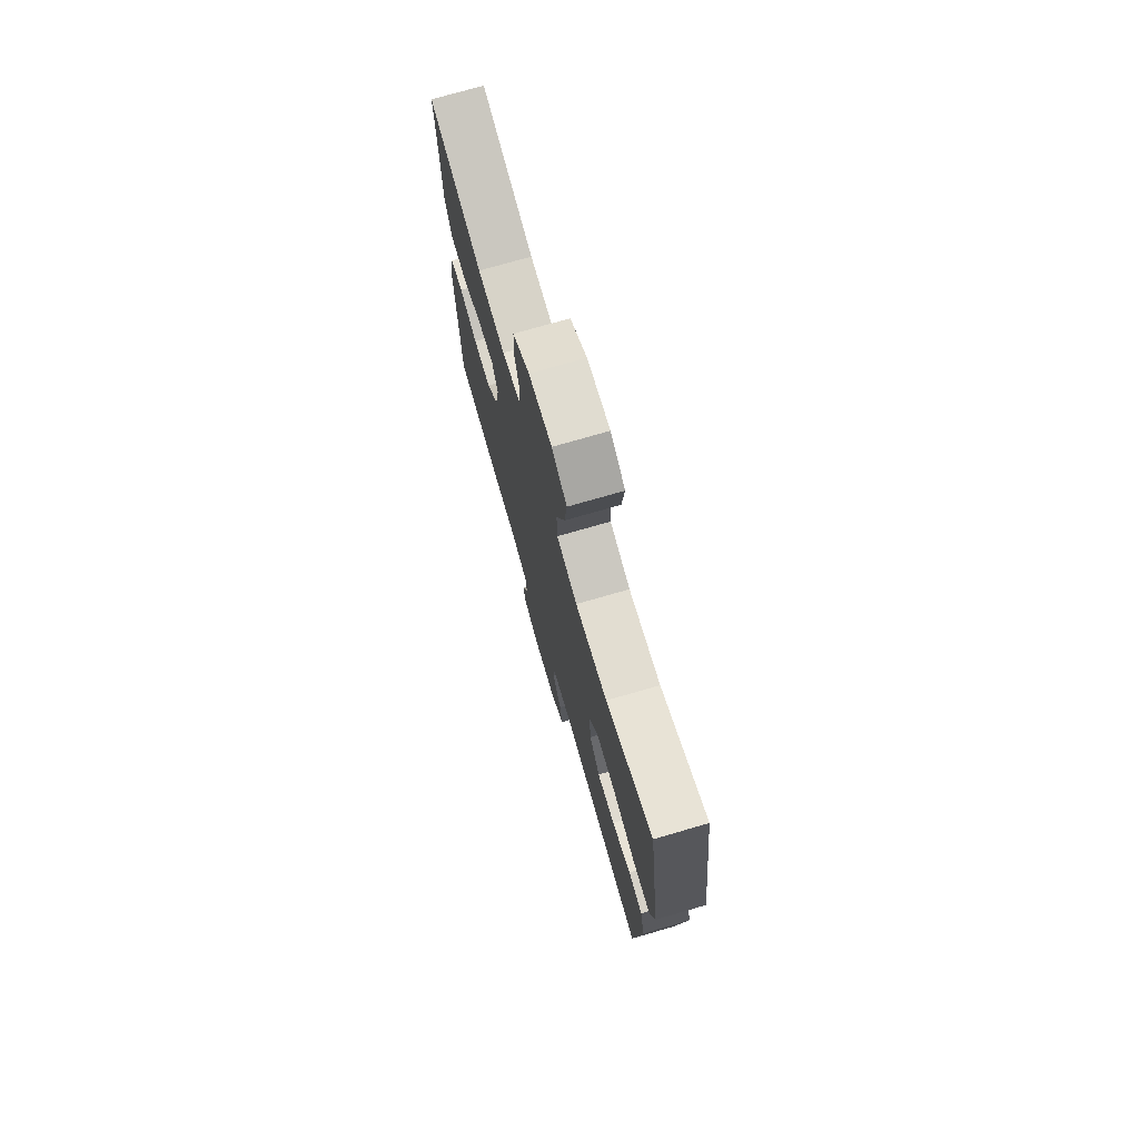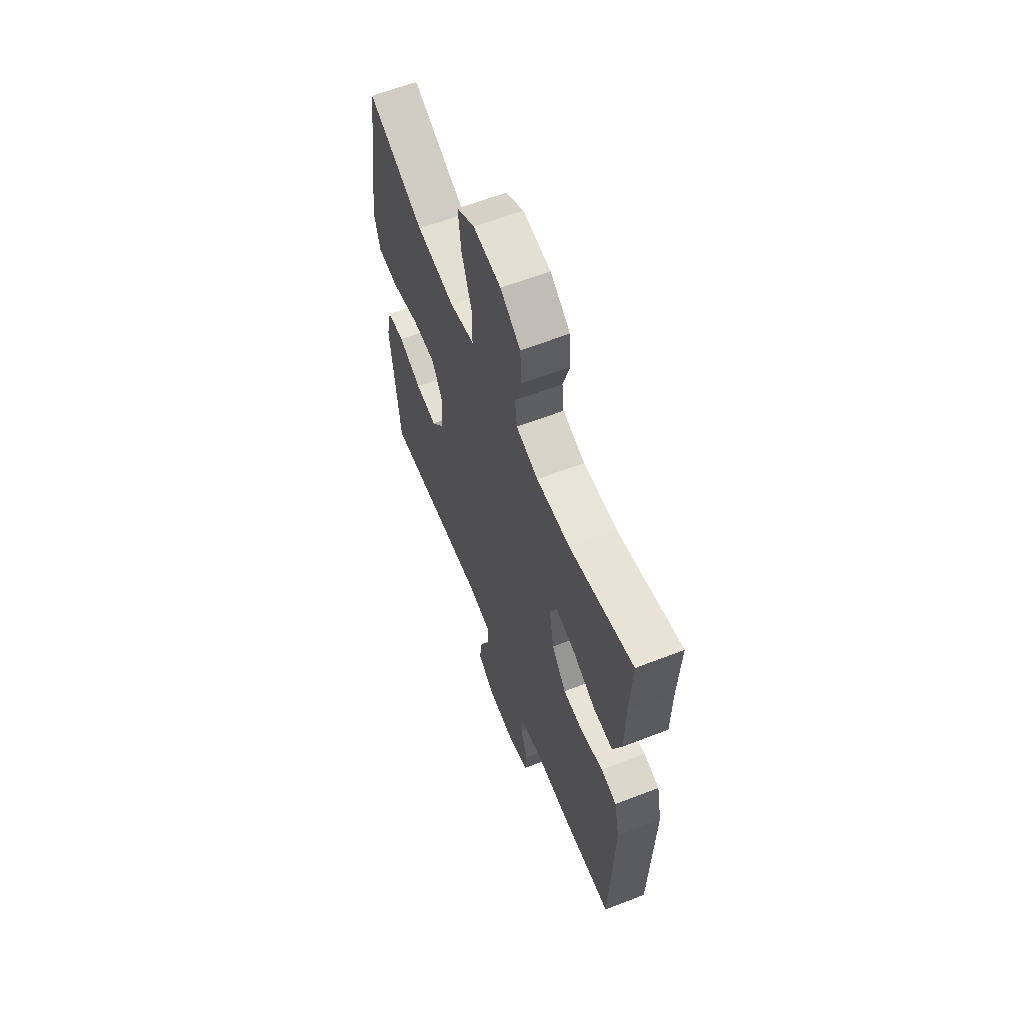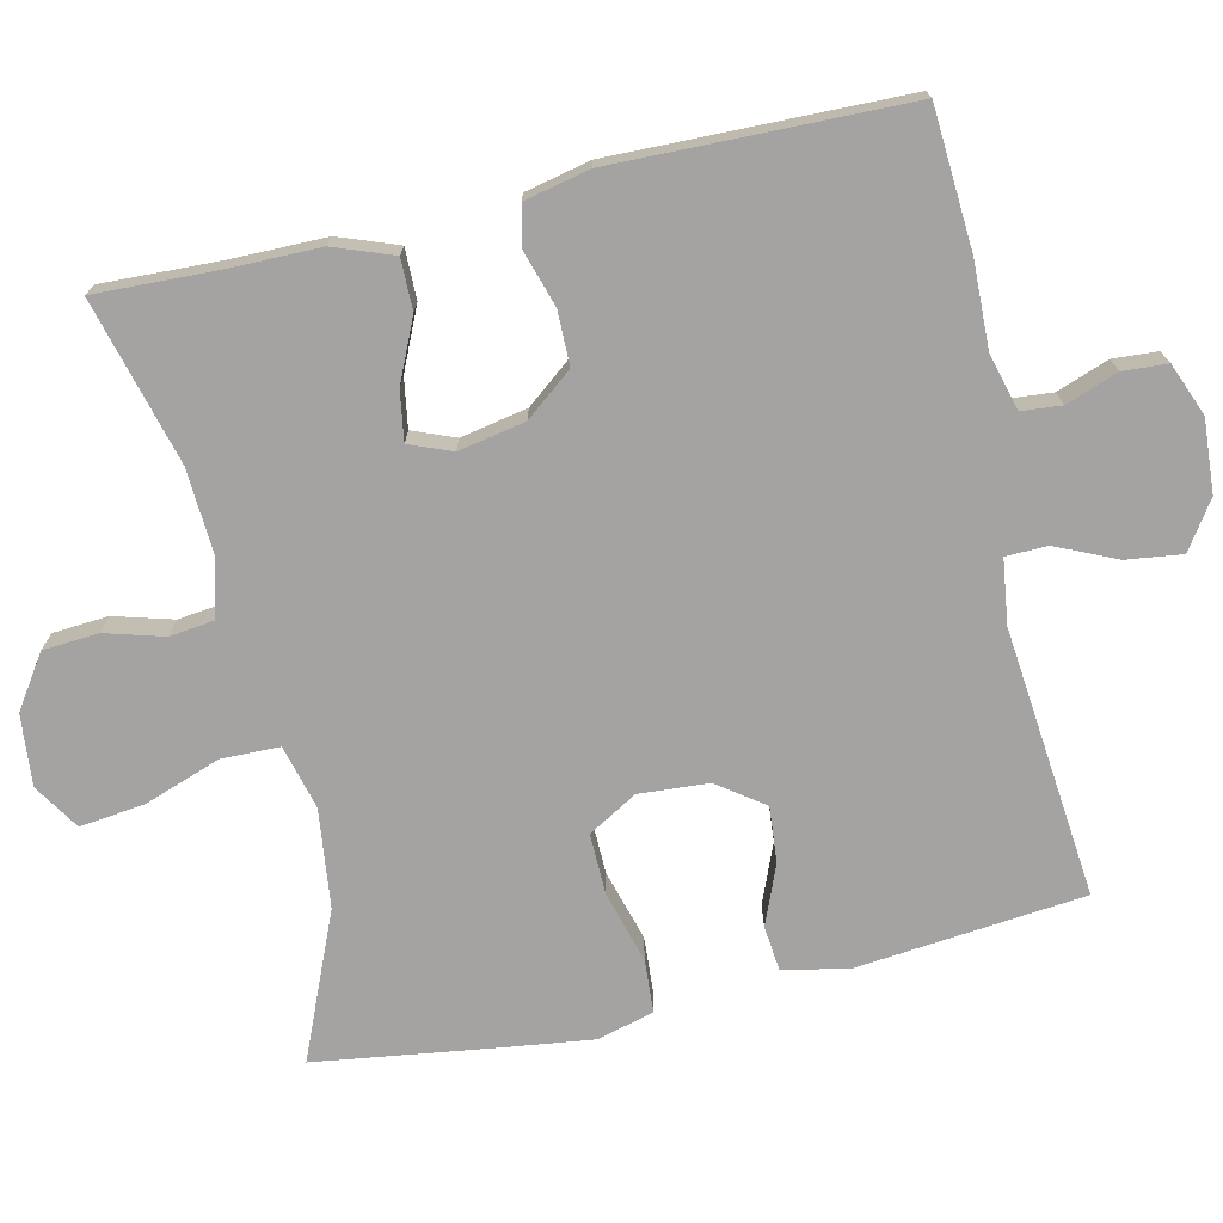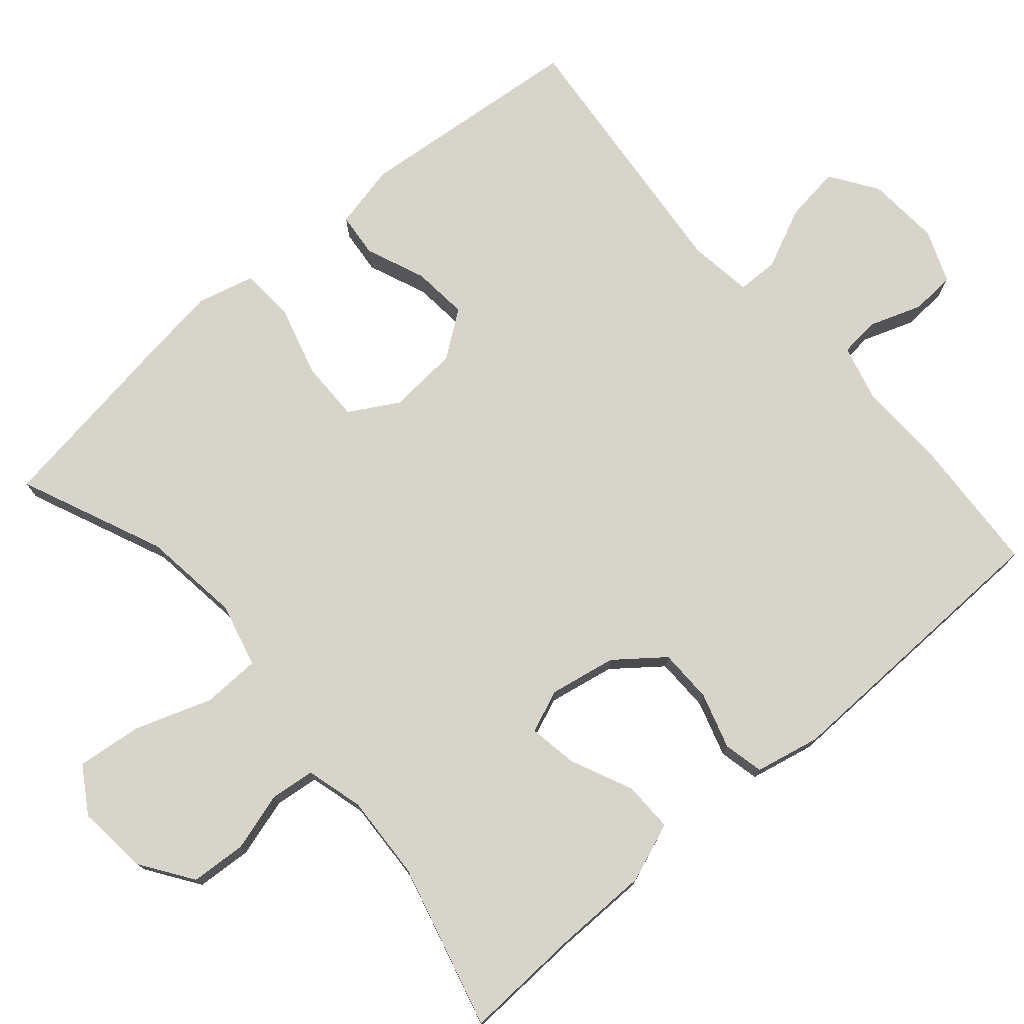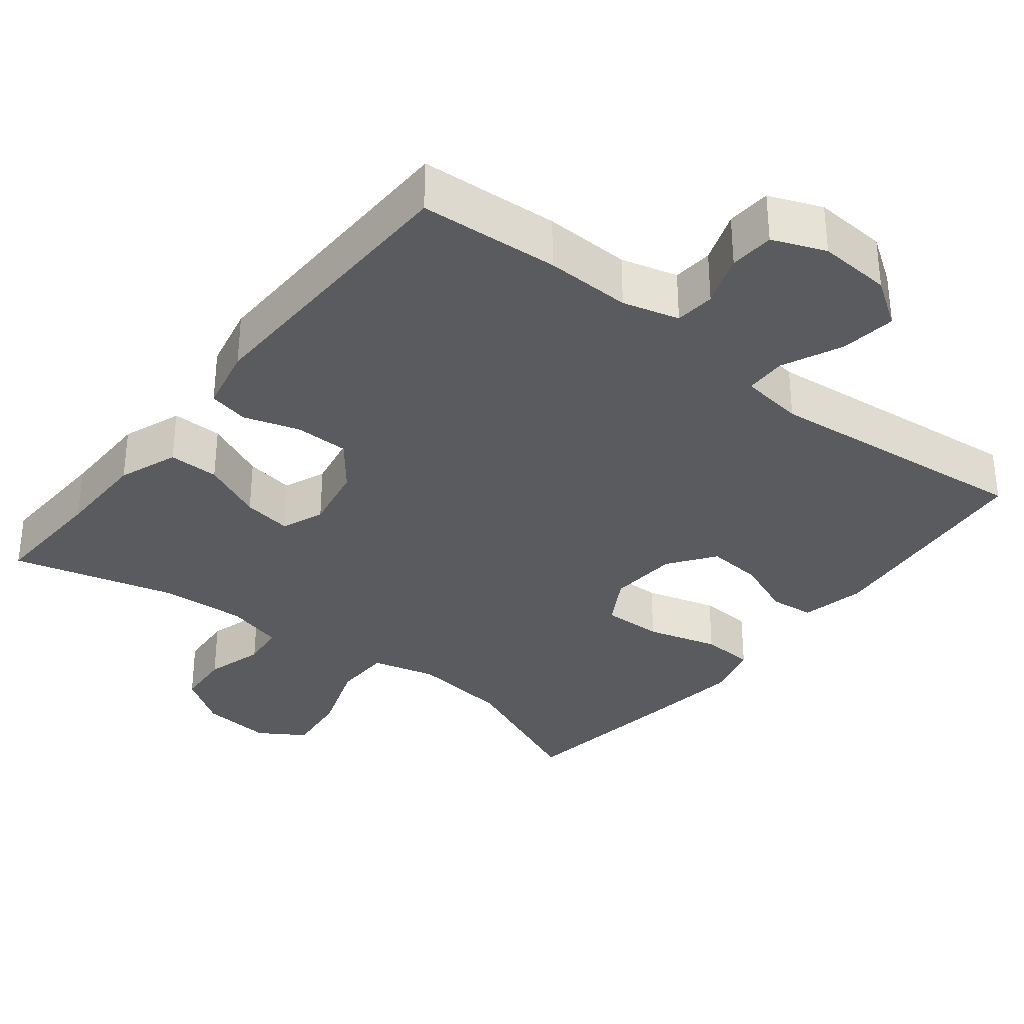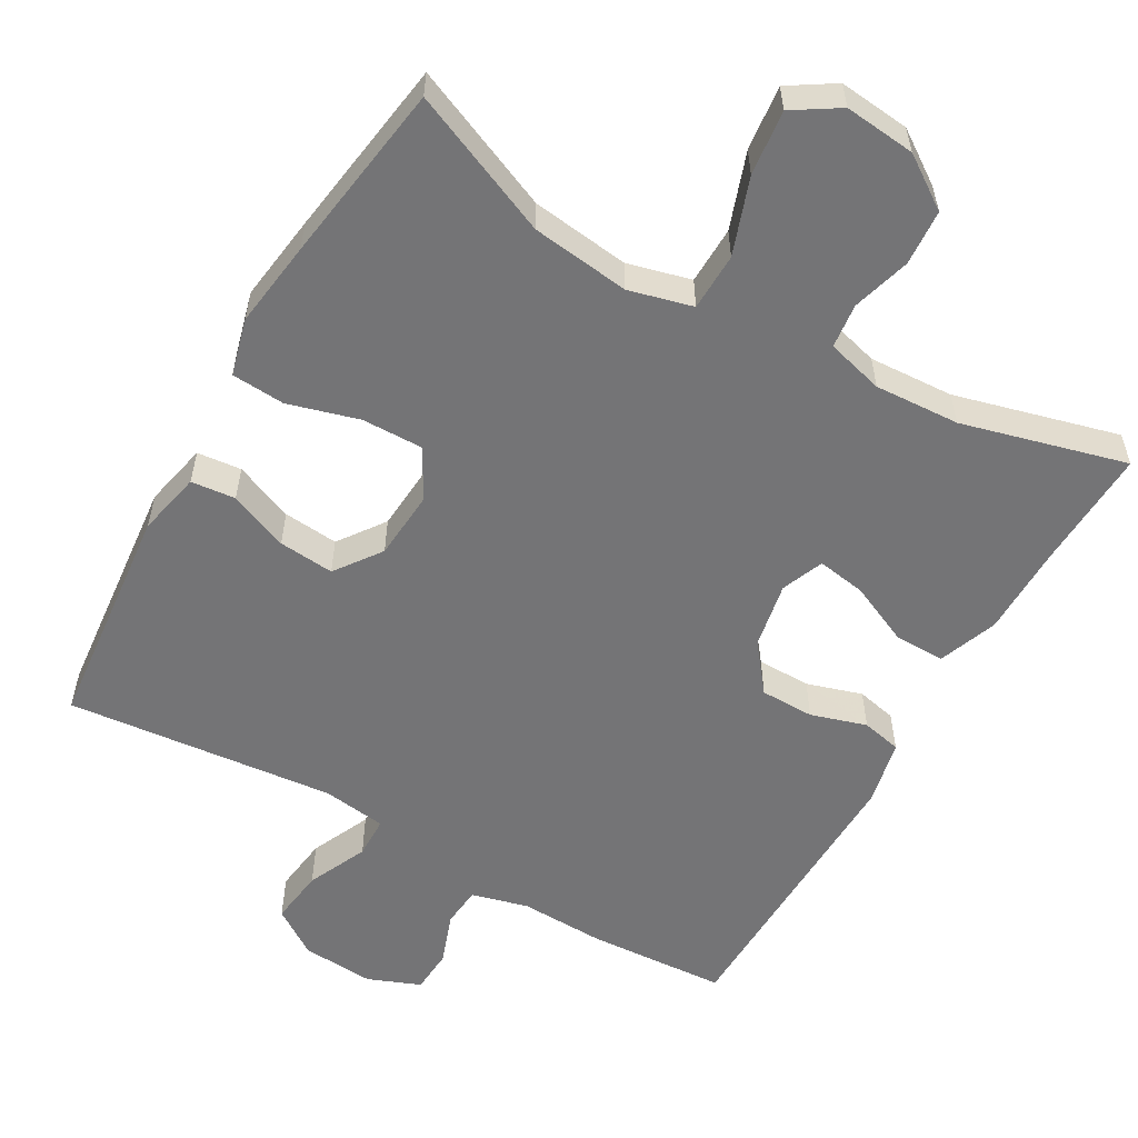
<metadata>
{"format":"obj","ext":"obj","renderer":"f3d","projection":"perspective","resolution":1024,"background":"white","views":[{"elev":74.7,"azim":-106.1,"up":"+Z"},{"elev":61.9,"azim":68.5,"up":"+Z"},{"elev":-73.1,"azim":103.1,"up":"+Y"},{"elev":75.7,"azim":49.2,"up":"+Y"},{"elev":-33.4,"azim":141.9,"up":"+Y"},{"elev":-56.3,"azim":-29.6,"up":"+Y"}]}
</metadata>
<code>
v 0.5 0.07 0.5
v 0.493 0.07 0.338
v 0.492 0.07 0.213
v 0.462 0.07 0.133
v 0.394 0.07 0.134
v 0.311 0.07 0.172
v 0.245 0.07 0.183
v 0.222 0.07 0.126
v 0.239 0.07 0.036
v 0.289 0.07 -0.028
v 0.362 0.07 -0.029
v 0.437 0.07 -0.006
v 0.491 0.07 -0.018
v 0.51 0.07 -0.106
v 0.5 0.07 -0.5
v 0.312 0.07 -0.511
v 0.196 0.07 -0.507
v 0.12 0.07 -0.527
v 0.115 0.07 -0.581
v 0.14 0.07 -0.651
v 0.136 0.07 -0.711
v 0.065 0.07 -0.739
v -0.033 0.07 -0.732
v -0.096 0.07 -0.689
v -0.086 0.07 -0.614
v -0.049 0.07 -0.533
v -0.05 0.07 -0.477
v -0.136 0.07 -0.465
v -0.5 0.07 -0.5
v -0.53 0.07 -0.192
v -0.511 0.07 -0.105
v -0.451 0.07 -0.099
v -0.371 0.07 -0.132
v -0.296 0.07 -0.139
v -0.251 0.07 -0.077
v -0.244 0.07 0.017
v -0.282 0.07 0.083
v -0.364 0.07 0.082
v -0.46 0.07 0.055
v -0.532 0.07 0.06
v -0.552 0.07 0.137
v -0.536 0.07 0.255
v -0.5 0.07 0.5
v -0.306 0.07 0.416
v -0.173 0.07 0.399
v -0.087 0.07 0.421
v -0.085 0.07 0.499
v -0.121 0.07 0.602
v -0.131 0.07 0.69
v -0.069 0.07 0.729
v 0.027 0.07 0.719
v 0.097 0.07 0.671
v 0.102 0.07 0.596
v 0.079 0.07 0.517
v 0.086 0.07 0.457
v 0.163 0.07 0.436
v 0.278 0.07 0.442
v 0.5 0 0.5
v 0.493 0 0.338
v 0.492 0 0.213
v 0.462 0 0.133
v 0.394 0 0.134
v 0.311 0 0.172
v 0.245 0 0.183
v 0.222 0 0.126
v 0.239 0 0.036
v 0.289 0 -0.028
v 0.362 0 -0.029
v 0.437 0 -0.006
v 0.491 0 -0.018
v 0.51 0 -0.106
v 0.5 0 -0.5
v 0.312 0 -0.511
v 0.196 0 -0.507
v 0.12 0 -0.527
v 0.115 0 -0.581
v 0.14 0 -0.651
v 0.136 0 -0.711
v 0.065 0 -0.739
v -0.033 0 -0.732
v -0.096 0 -0.689
v -0.086 0 -0.614
v -0.049 0 -0.533
v -0.05 0 -0.477
v -0.136 0 -0.465
v -0.5 0 -0.5
v -0.53 0 -0.192
v -0.511 0 -0.105
v -0.451 0 -0.099
v -0.371 0 -0.132
v -0.296 0 -0.139
v -0.251 0 -0.077
v -0.244 0 0.017
v -0.282 0 0.083
v -0.364 0 0.082
v -0.46 0 0.055
v -0.532 0 0.06
v -0.552 0 0.137
v -0.536 0 0.255
v -0.5 0 0.5
v -0.306 0 0.416
v -0.173 0 0.399
v -0.087 0 0.421
v -0.085 0 0.499
v -0.121 0 0.602
v -0.131 0 0.69
v -0.069 0 0.729
v 0.027 0 0.719
v 0.097 0 0.671
v 0.102 0 0.596
v 0.079 0 0.517
v 0.086 0 0.457
v 0.163 0 0.436
v 0.278 0 0.442
f 51 52 53 54
f 51 54 55
f 50 51 55
f 47 48 49 50
f 46 47 50 55
f 45 46 55 56
f 41 42 43 44
f 41 44 45
f 38 39 40 41
f 37 38 41 45
f 36 37 45 56
f 30 31 32 33
f 28 29 30 33
f 27 28 33 34
f 23 24 25 26
f 23 26 27
f 22 23 27
f 19 20 21 22
f 18 19 22 27
f 17 18 27 34
f 11 12 13 14
f 10 11 14 15
f 9 10 15 16
f 3 4 5 6
f 2 3 6 7
f 57 1 2 7
f 35 36 56 57
f 35 57 7 8
f 16 17 34 35
f 8 9 16 35
f 111 110 109 108
f 112 111 108
f 112 108 107
f 107 106 105 104
f 112 107 104 103
f 113 112 103 102
f 101 100 99 98
f 102 101 98
f 98 97 96 95
f 102 98 95 94
f 113 102 94 93
f 90 89 88 87
f 90 87 86 85
f 91 90 85 84
f 83 82 81 80
f 84 83 80
f 84 80 79
f 79 78 77 76
f 84 79 76 75
f 91 84 75 74
f 71 70 69 68
f 72 71 68 67
f 73 72 67 66
f 63 62 61 60
f 64 63 60 59
f 64 59 58 114
f 114 113 93 92
f 65 64 114 92
f 92 91 74 73
f 92 73 66 65
f 1 58 59 2
f 2 59 60 3
f 3 60 61 4
f 4 61 62 5
f 5 62 63 6
f 6 63 64 7
f 7 64 65 8
f 8 65 66 9
f 9 66 67 10
f 10 67 68 11
f 11 68 69 12
f 12 69 70 13
f 13 70 71 14
f 14 71 72 15
f 15 72 73 16
f 16 73 74 17
f 17 74 75 18
f 18 75 76 19
f 19 76 77 20
f 20 77 78 21
f 21 78 79 22
f 22 79 80 23
f 23 80 81 24
f 24 81 82 25
f 25 82 83 26
f 26 83 84 27
f 27 84 85 28
f 28 85 86 29
f 29 86 87 30
f 30 87 88 31
f 31 88 89 32
f 32 89 90 33
f 33 90 91 34
f 34 91 92 35
f 35 92 93 36
f 36 93 94 37
f 37 94 95 38
f 38 95 96 39
f 39 96 97 40
f 40 97 98 41
f 41 98 99 42
f 42 99 100 43
f 43 100 101 44
f 44 101 102 45
f 45 102 103 46
f 46 103 104 47
f 47 104 105 48
f 48 105 106 49
f 49 106 107 50
f 50 107 108 51
f 51 108 109 52
f 52 109 110 53
f 53 110 111 54
f 54 111 112 55
f 55 112 113 56
f 56 113 114 57
f 57 114 58 1

</code>
